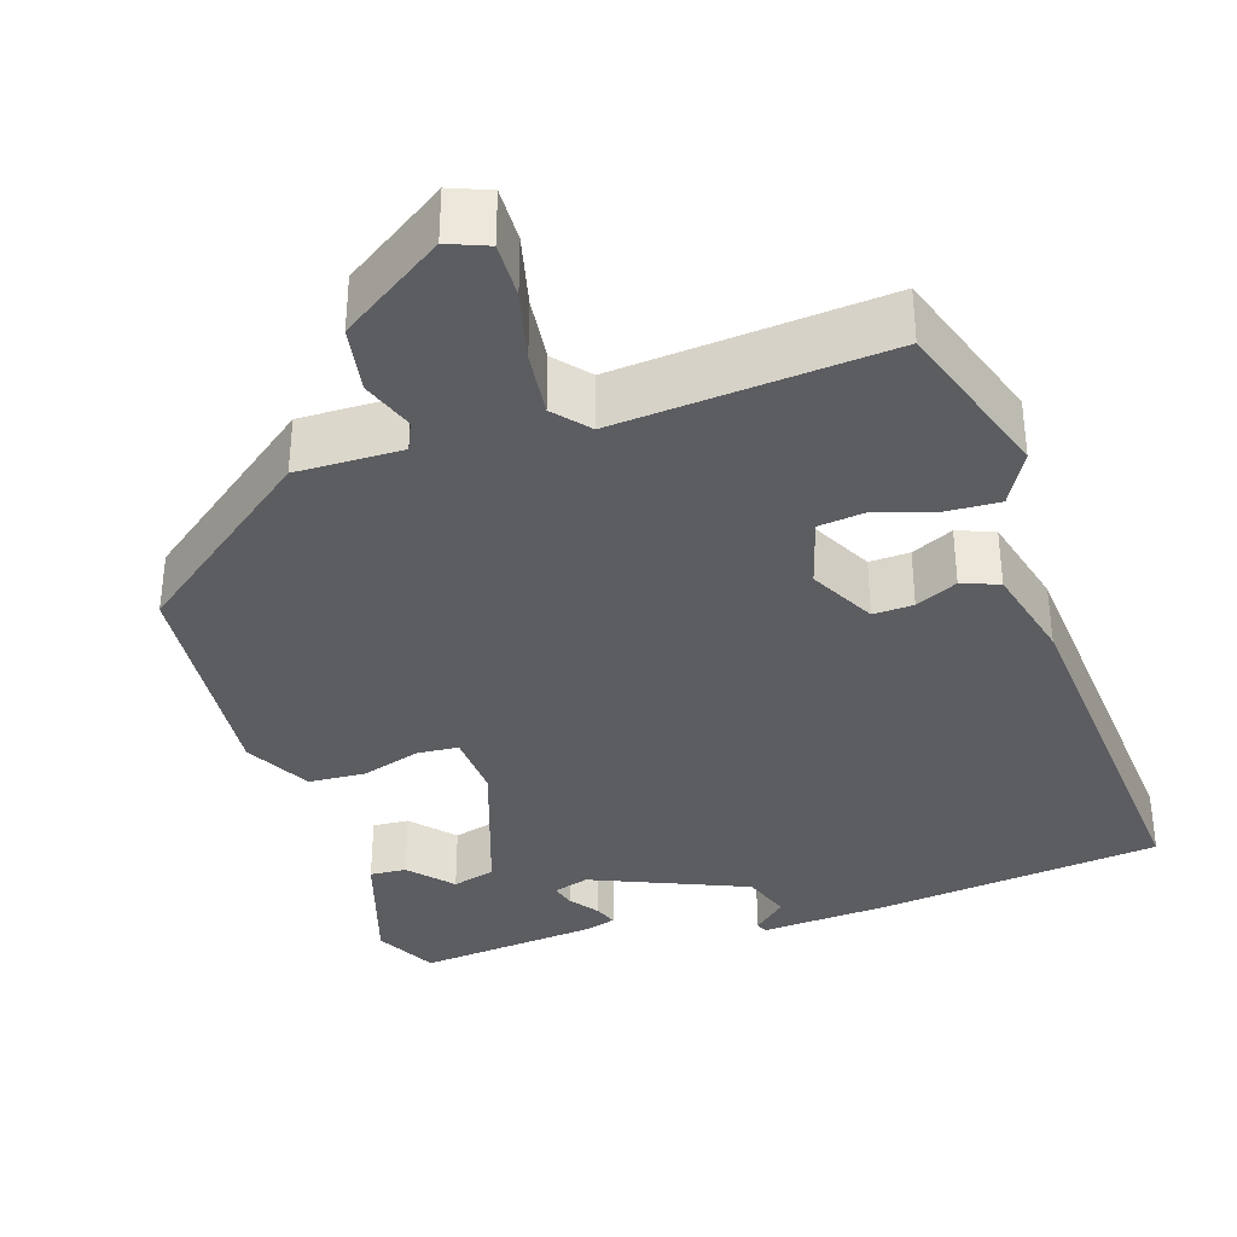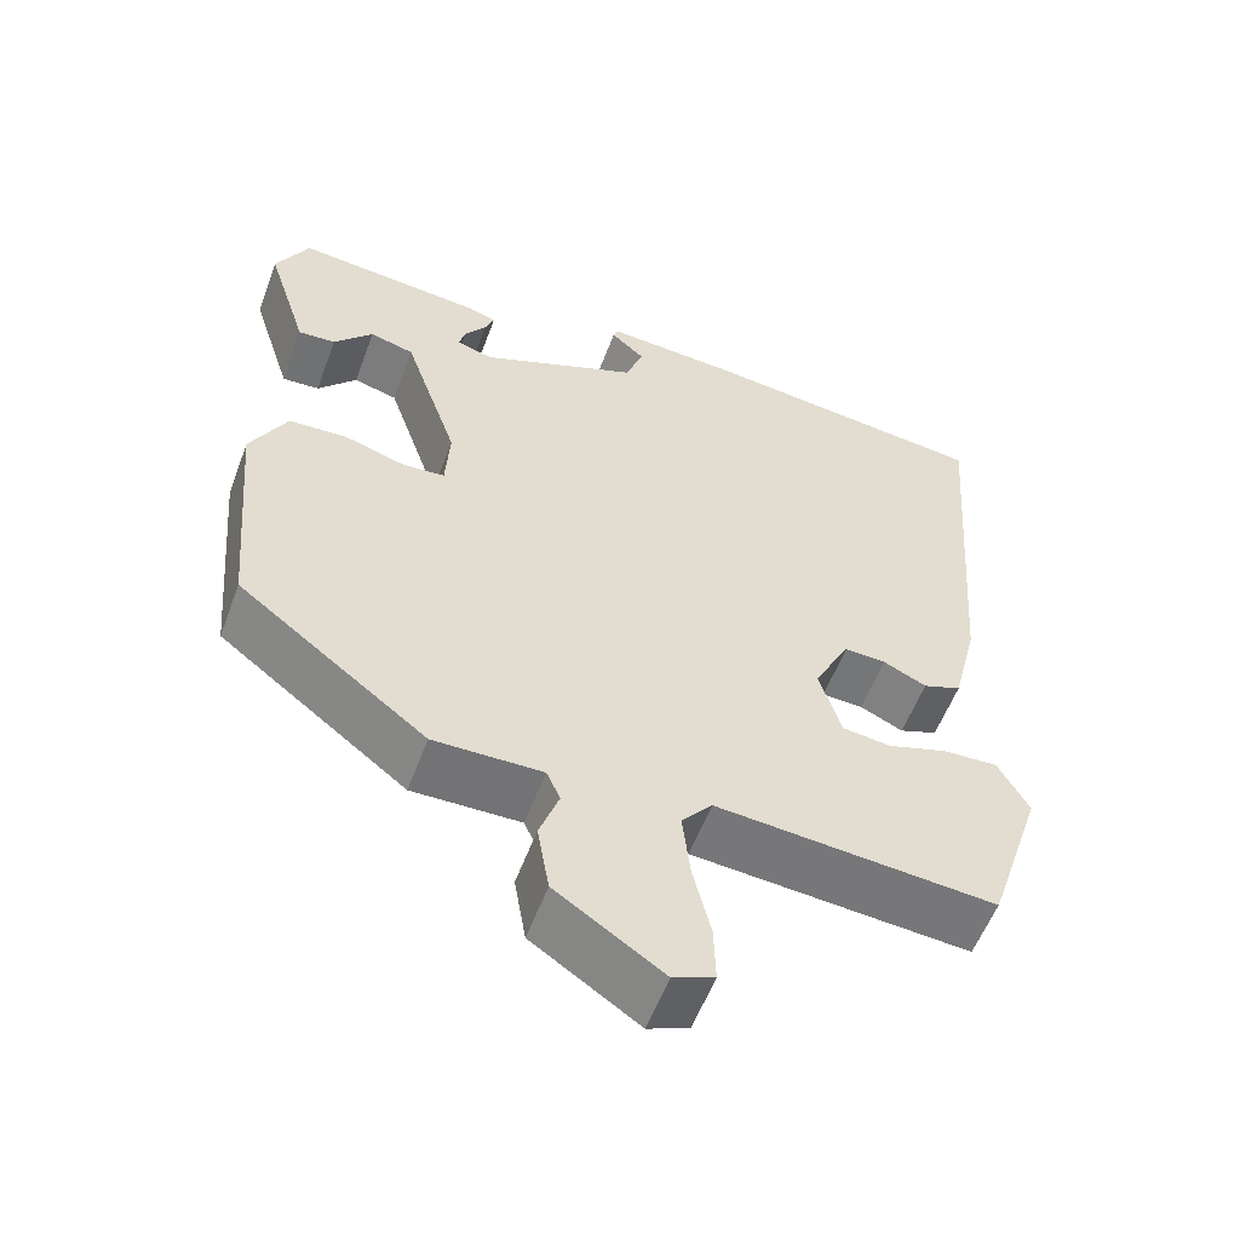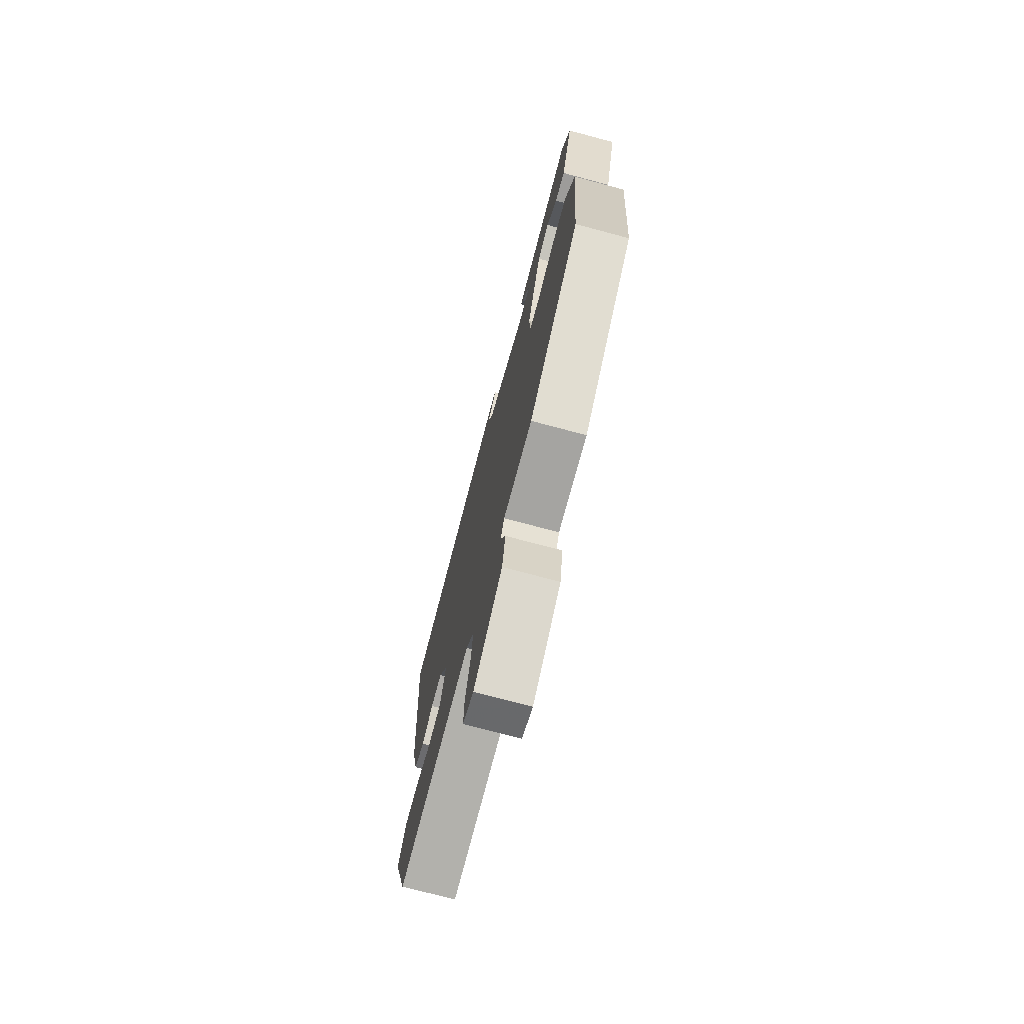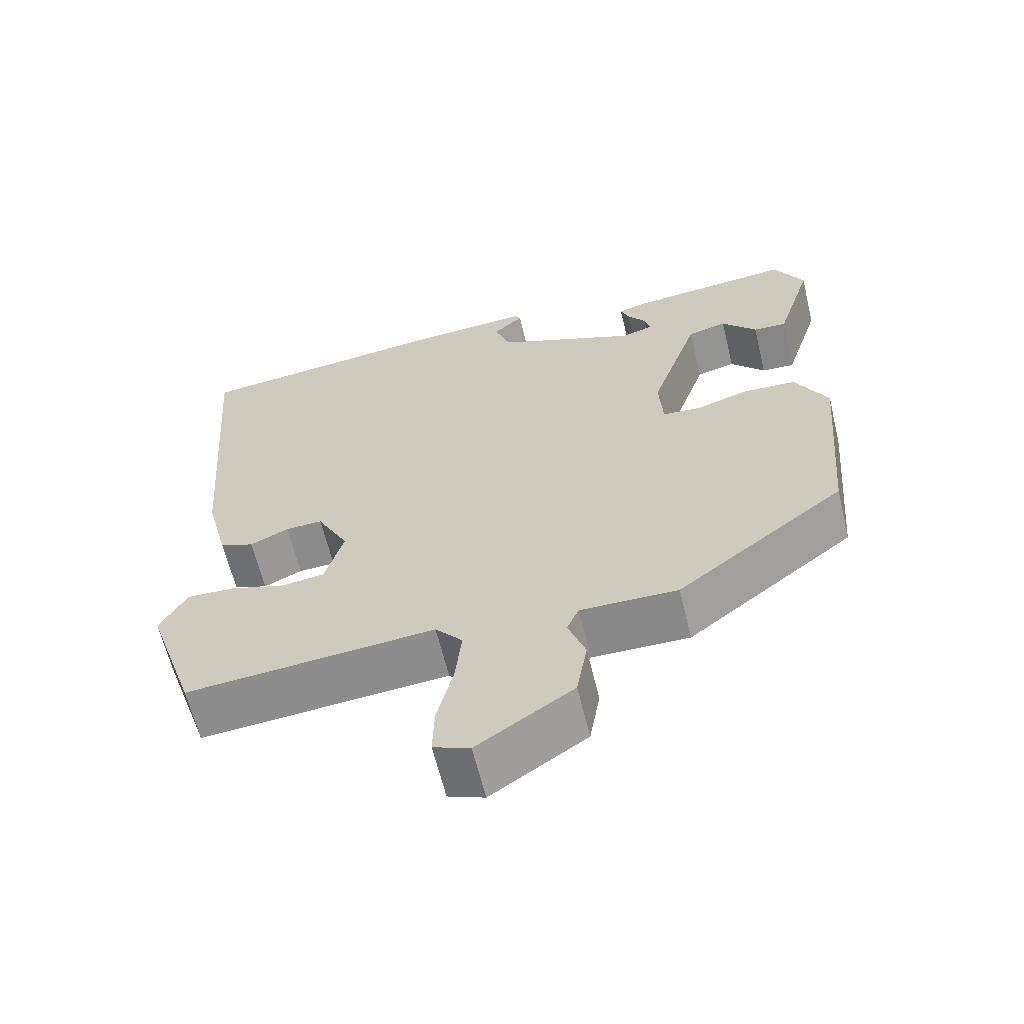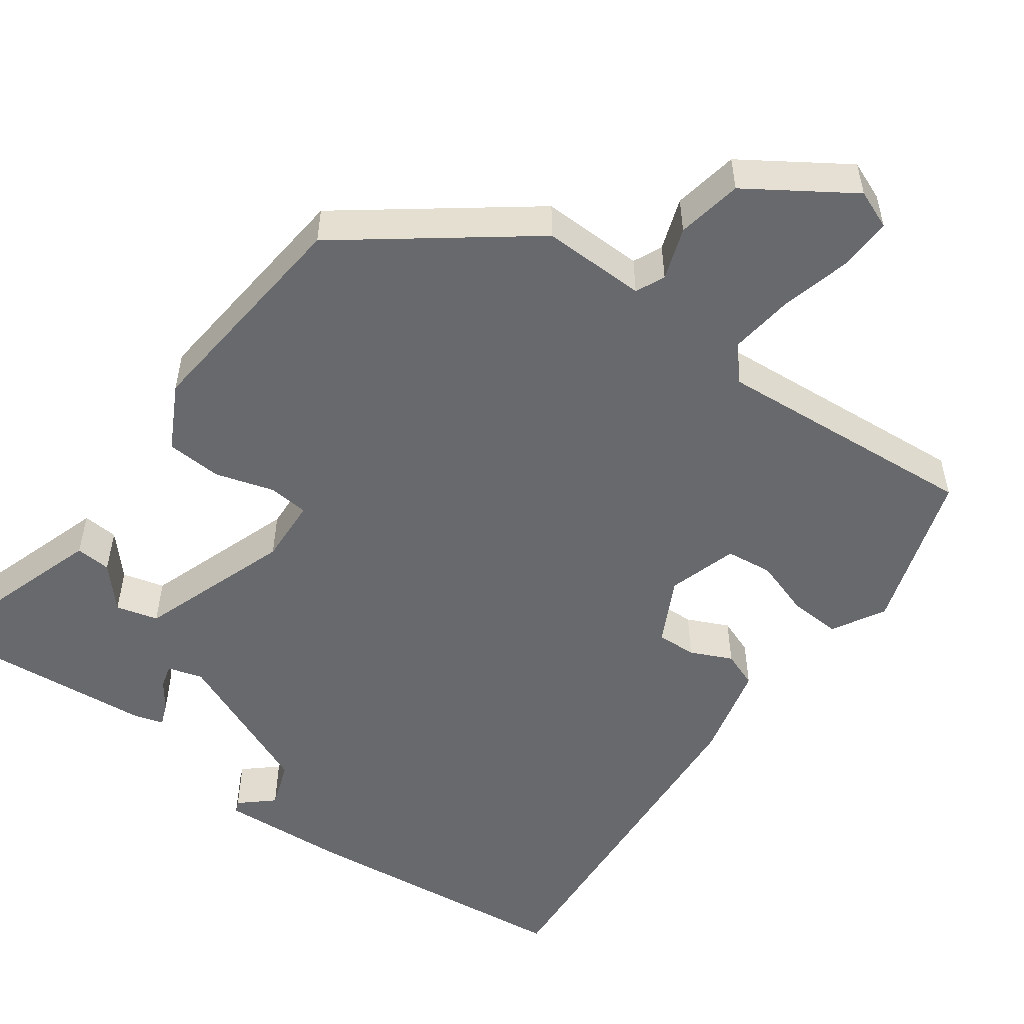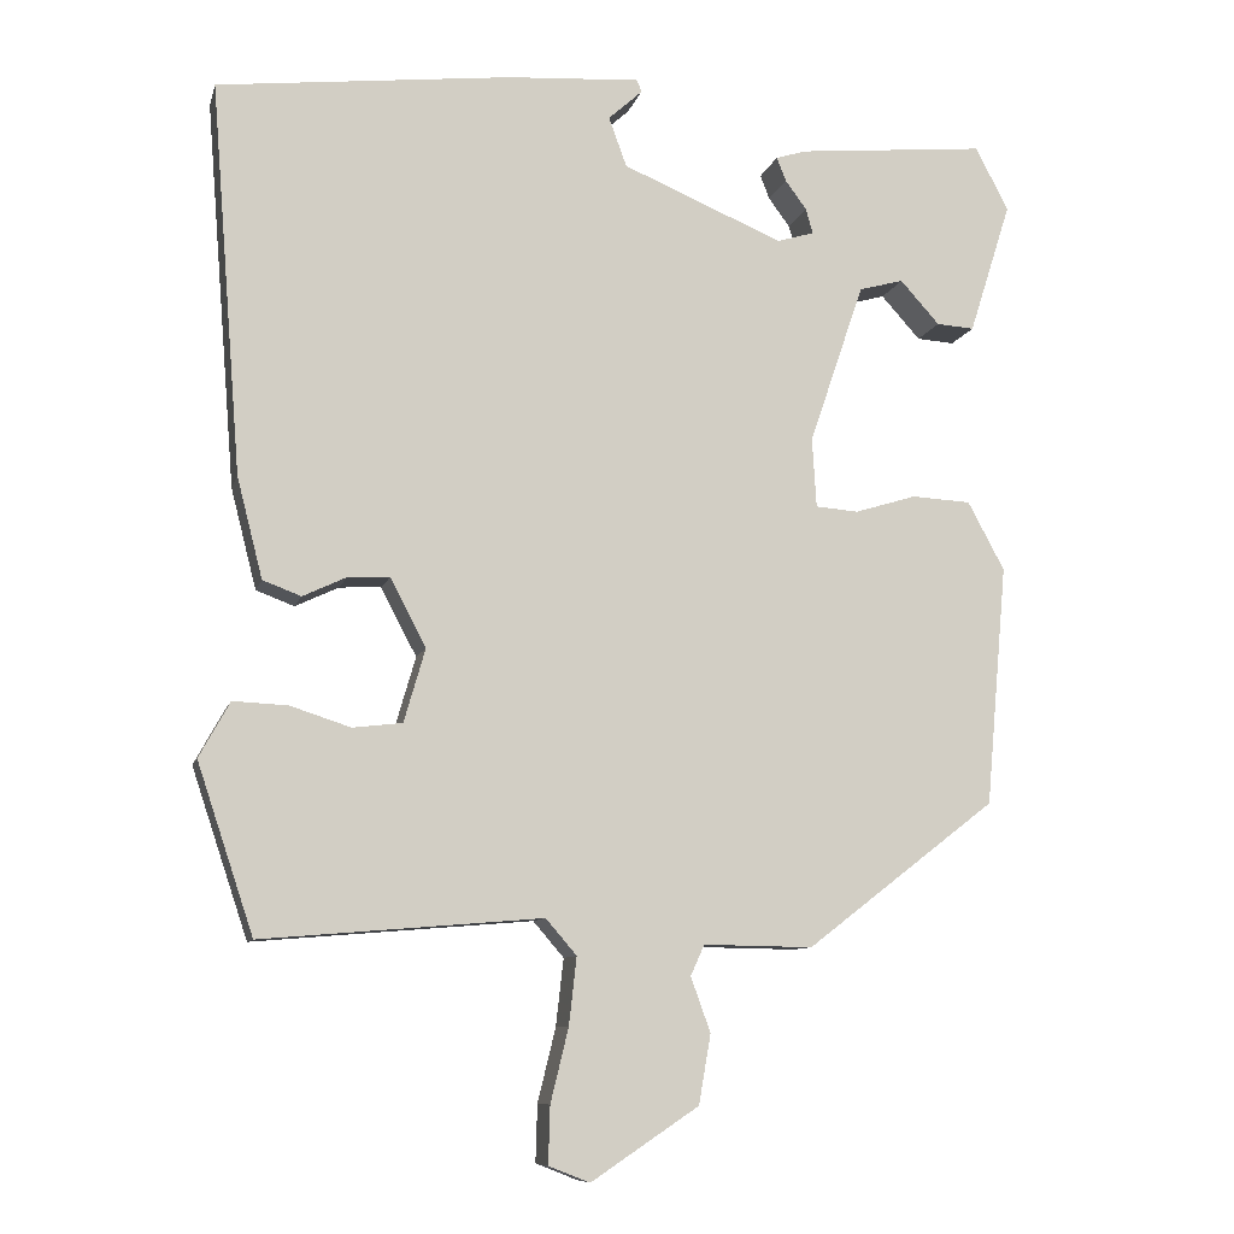
<metadata>
{"format":"obj","ext":"obj","renderer":"f3d","projection":"perspective","resolution":1024,"background":"white","views":[{"elev":-35.9,"azim":-162.0,"up":"+Y"},{"elev":-56.2,"azim":159.7,"up":"+Z"},{"elev":-74.2,"azim":75.1,"up":"+Z"},{"elev":-63.1,"azim":13.6,"up":"+Z"},{"elev":-52.7,"azim":143.7,"up":"+Y"},{"elev":-9.2,"azim":-13.4,"up":"+Z"}]}
</metadata>
<code>
v 0.437 0.07 -0.335
v 0.215 0.07 -0.506
v 0.087 0.07 -0.504
v 0.071 0.07 -0.54
v 0.094 0.07 -0.604
v 0.08 0.07 -0.685
v -0.046 0.07 -0.769
v -0.094 0.07 -0.75
v -0.092 0.07 -0.683
v -0.071 0.07 -0.597
v -0.062 0.07 -0.518
v -0.098 0.07 -0.476
v -0.426 0.07 -0.503
v -0.492 0.07 -0.305
v -0.456 0.07 -0.24
v -0.392 0.07 -0.243
v -0.321 0.07 -0.266
v -0.263 0.07 -0.259
v -0.238 0.07 -0.173
v -0.28 0.07 -0.093
v -0.329 0.07 -0.095
v -0.38 0.07 -0.119
v -0.425 0.07 -0.102
v -0.455 0.07 0.016
v -0.491 0.07 0.474
v -0.147 0.07 0.513
v 0.009 0.07 0.523
v 0.015 0.07 0.509
v -0.025 0.07 0.473
v -0.004 0.07 0.415
v 0.184 0.07 0.336
v 0.227 0.07 0.349
v 0.219 0.07 0.378
v 0.194 0.07 0.412
v 0.183 0.07 0.44
v 0.219 0.07 0.451
v 0.439 0.07 0.472
v 0.478 0.07 0.398
v 0.429 0.07 0.243
v 0.385 0.07 0.246
v 0.339 0.07 0.297
v 0.287 0.07 0.283
v 0.223 0.07 0.094
v 0.228 0.07 0.013
v 0.278 0.07 0.009
v 0.35 0.07 0.031
v 0.419 0.07 0.027
v 0.462 0.07 -0.053
v 0.437 0 -0.335
v 0.215 0 -0.506
v 0.087 0 -0.504
v 0.071 0 -0.54
v 0.094 0 -0.604
v 0.08 0 -0.685
v -0.046 0 -0.769
v -0.094 0 -0.75
v -0.092 0 -0.683
v -0.071 0 -0.597
v -0.062 0 -0.518
v -0.098 0 -0.476
v -0.426 0 -0.503
v -0.492 0 -0.305
v -0.456 0 -0.24
v -0.392 0 -0.243
v -0.321 0 -0.266
v -0.263 0 -0.259
v -0.238 0 -0.173
v -0.28 0 -0.093
v -0.329 0 -0.095
v -0.38 0 -0.119
v -0.425 0 -0.102
v -0.455 0 0.016
v -0.491 0 0.474
v -0.147 0 0.513
v 0.009 0 0.523
v 0.015 0 0.509
v -0.025 0 0.473
v -0.004 0 0.415
v 0.184 0 0.336
v 0.227 0 0.349
v 0.219 0 0.378
v 0.194 0 0.412
v 0.183 0 0.44
v 0.219 0 0.451
v 0.439 0 0.472
v 0.478 0 0.398
v 0.429 0 0.243
v 0.385 0 0.246
v 0.339 0 0.297
v 0.287 0 0.283
v 0.223 0 0.094
v 0.228 0 0.013
v 0.278 0 0.009
v 0.35 0 0.031
v 0.419 0 0.027
v 0.462 0 -0.053
f 1 2 3
f 48 1 3
f 47 48 3
f 46 47 3
f 45 46 3
f 44 45 3 4
f 43 44 4
f 39 40 41
f 38 39 41
f 37 38 41
f 36 37 41
f 35 36 41
f 34 35 41
f 33 34 41
f 32 33 41 42
f 31 32 42 43
f 27 28 29
f 26 27 29
f 25 26 29
f 25 29 30
f 24 25 30
f 23 24 30
f 22 23 30
f 21 22 30
f 30 31 43
f 21 30 43
f 20 21 43
f 15 16 17
f 14 15 17
f 13 14 17
f 12 13 17
f 12 17 18
f 11 12 18 19
f 8 9 10
f 7 8 10
f 6 7 10
f 5 6 10
f 4 5 10
f 4 10 11
f 19 20 43 4
f 4 11 19
f 51 50 49
f 51 49 96
f 51 96 95
f 51 95 94
f 51 94 93
f 52 51 93 92
f 52 92 91
f 89 88 87
f 89 87 86
f 89 86 85
f 89 85 84
f 89 84 83
f 89 83 82
f 89 82 81
f 90 89 81 80
f 91 90 80 79
f 77 76 75
f 77 75 74
f 77 74 73
f 78 77 73
f 78 73 72
f 78 72 71
f 78 71 70
f 78 70 69
f 91 79 78
f 91 78 69
f 91 69 68
f 65 64 63
f 65 63 62
f 65 62 61
f 65 61 60
f 66 65 60
f 67 66 60 59
f 58 57 56
f 58 56 55
f 58 55 54
f 58 54 53
f 58 53 52
f 59 58 52
f 52 91 68 67
f 67 59 52
f 1 49 50 2
f 2 50 51 3
f 3 51 52 4
f 4 52 53 5
f 5 53 54 6
f 6 54 55 7
f 7 55 56 8
f 8 56 57 9
f 9 57 58 10
f 10 58 59 11
f 11 59 60 12
f 12 60 61 13
f 13 61 62 14
f 14 62 63 15
f 15 63 64 16
f 16 64 65 17
f 17 65 66 18
f 18 66 67 19
f 19 67 68 20
f 20 68 69 21
f 21 69 70 22
f 22 70 71 23
f 23 71 72 24
f 24 72 73 25
f 25 73 74 26
f 26 74 75 27
f 27 75 76 28
f 28 76 77 29
f 29 77 78 30
f 30 78 79 31
f 31 79 80 32
f 32 80 81 33
f 33 81 82 34
f 34 82 83 35
f 35 83 84 36
f 36 84 85 37
f 37 85 86 38
f 38 86 87 39
f 39 87 88 40
f 40 88 89 41
f 41 89 90 42
f 42 90 91 43
f 43 91 92 44
f 44 92 93 45
f 45 93 94 46
f 46 94 95 47
f 47 95 96 48
f 48 96 49 1

</code>
